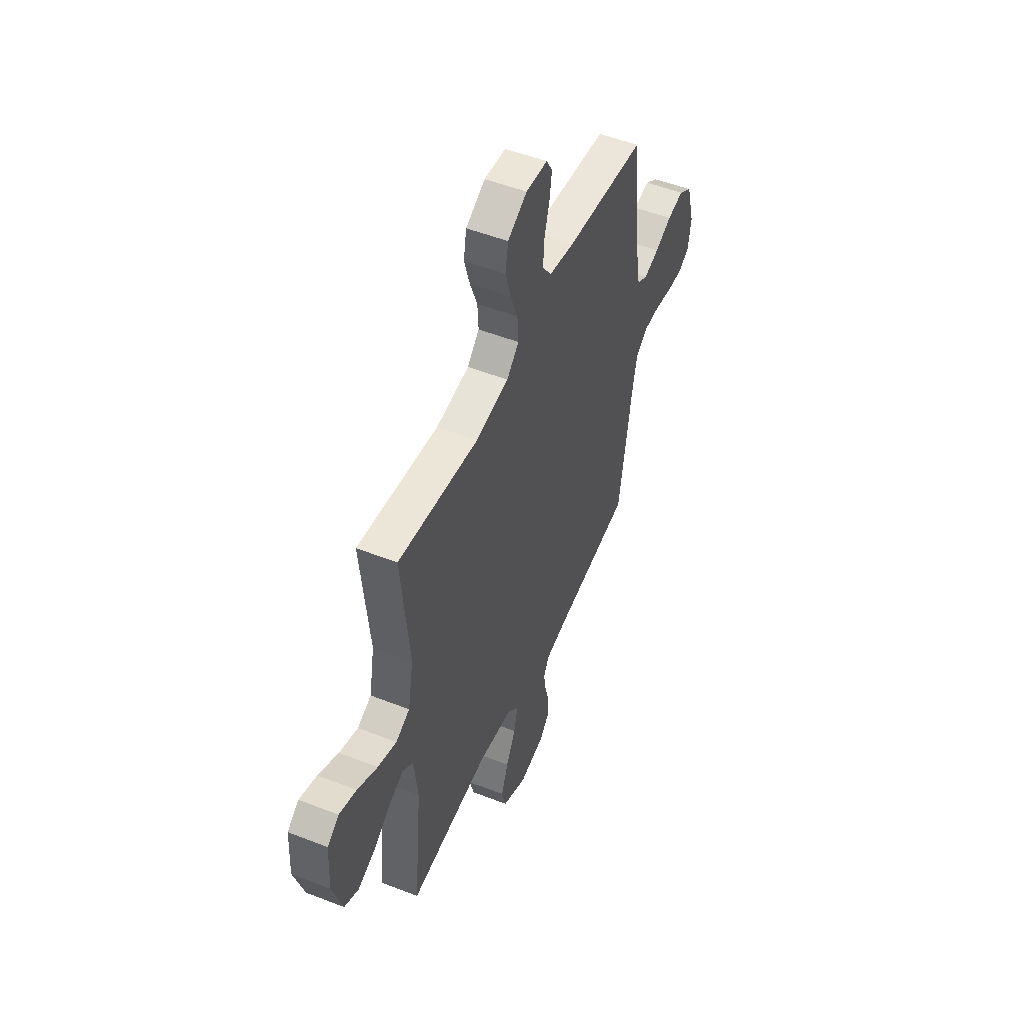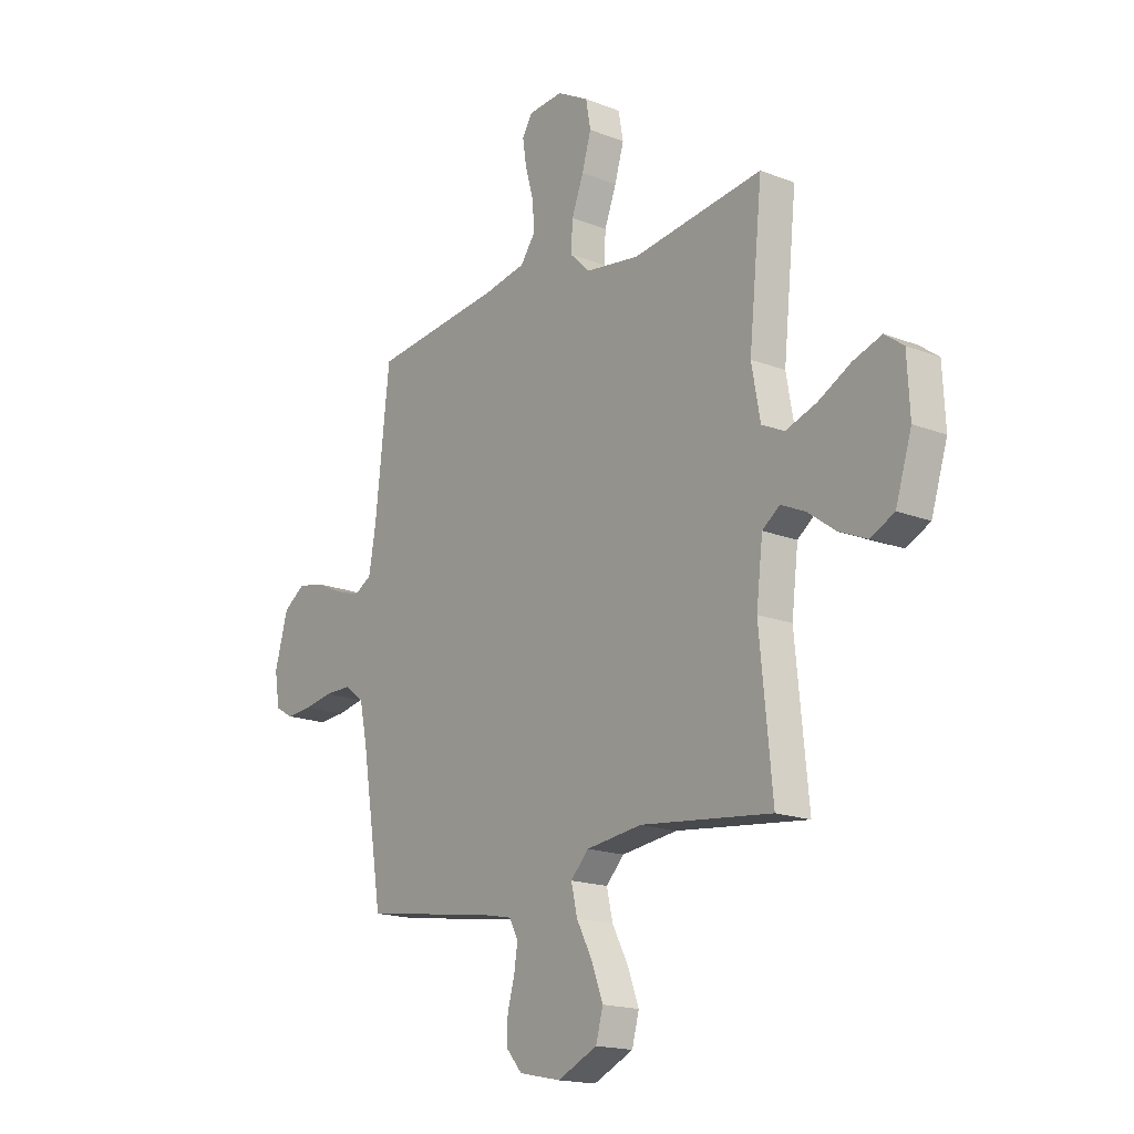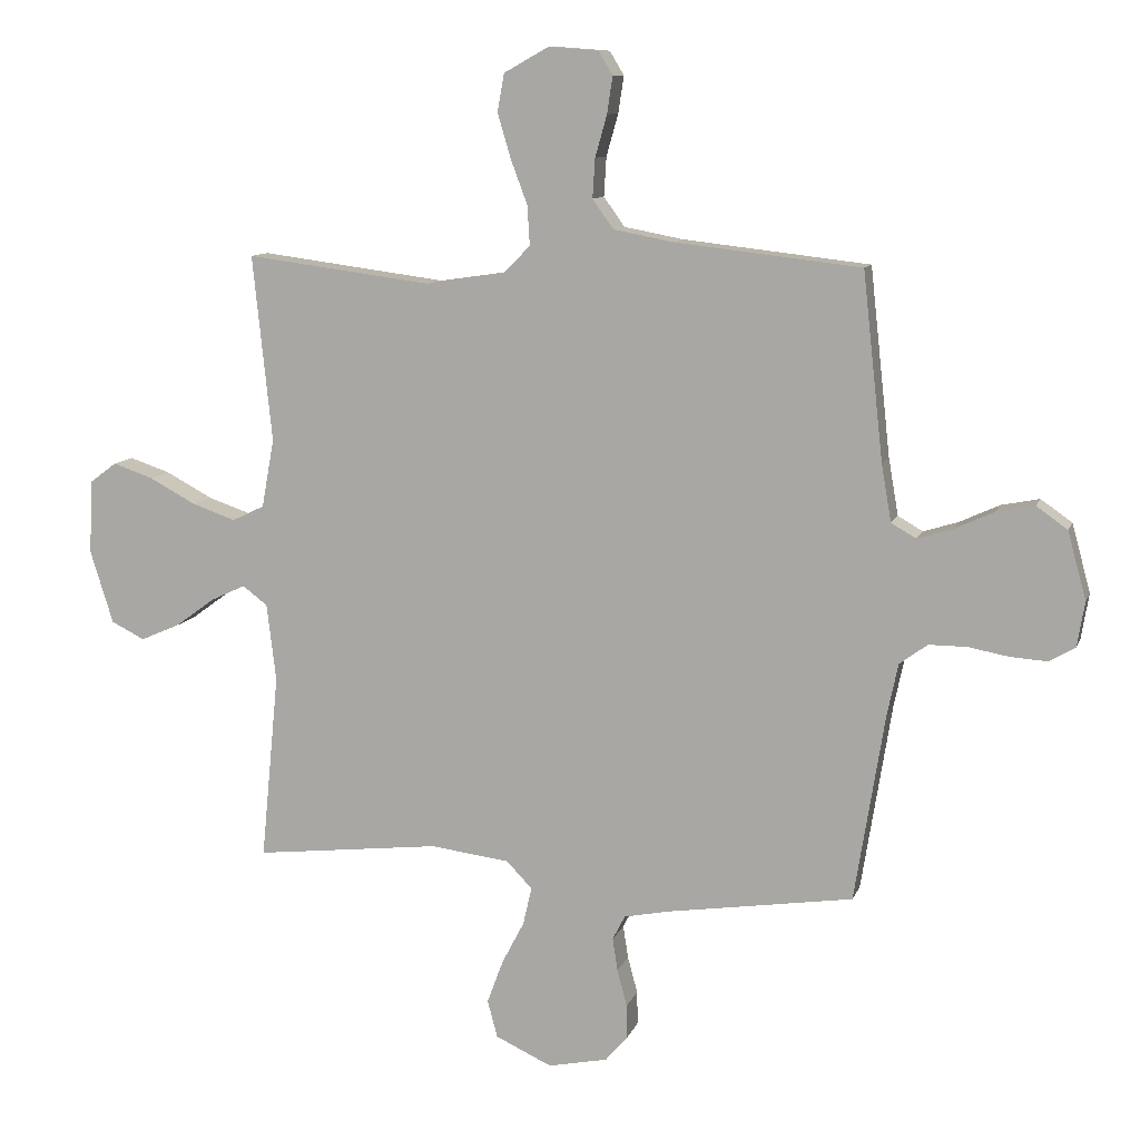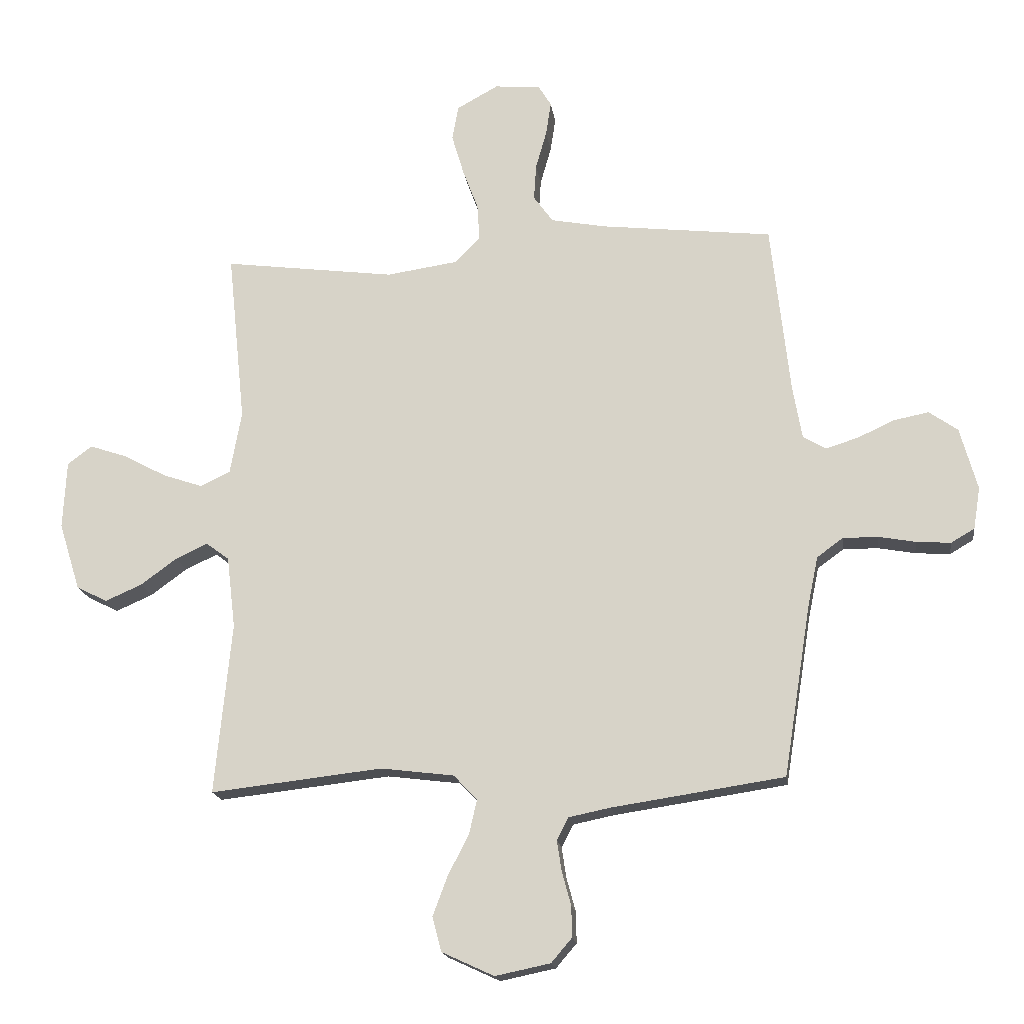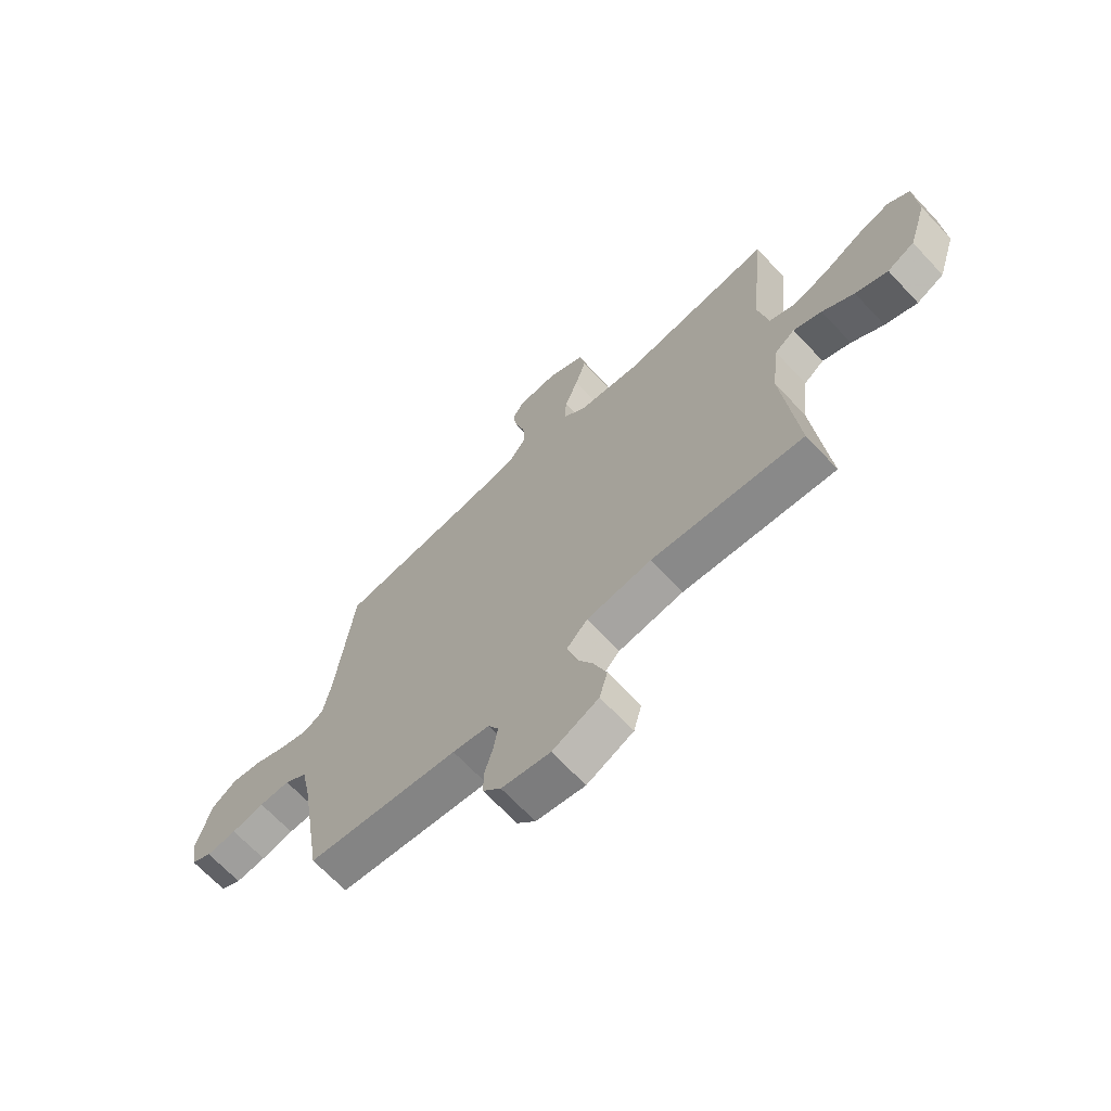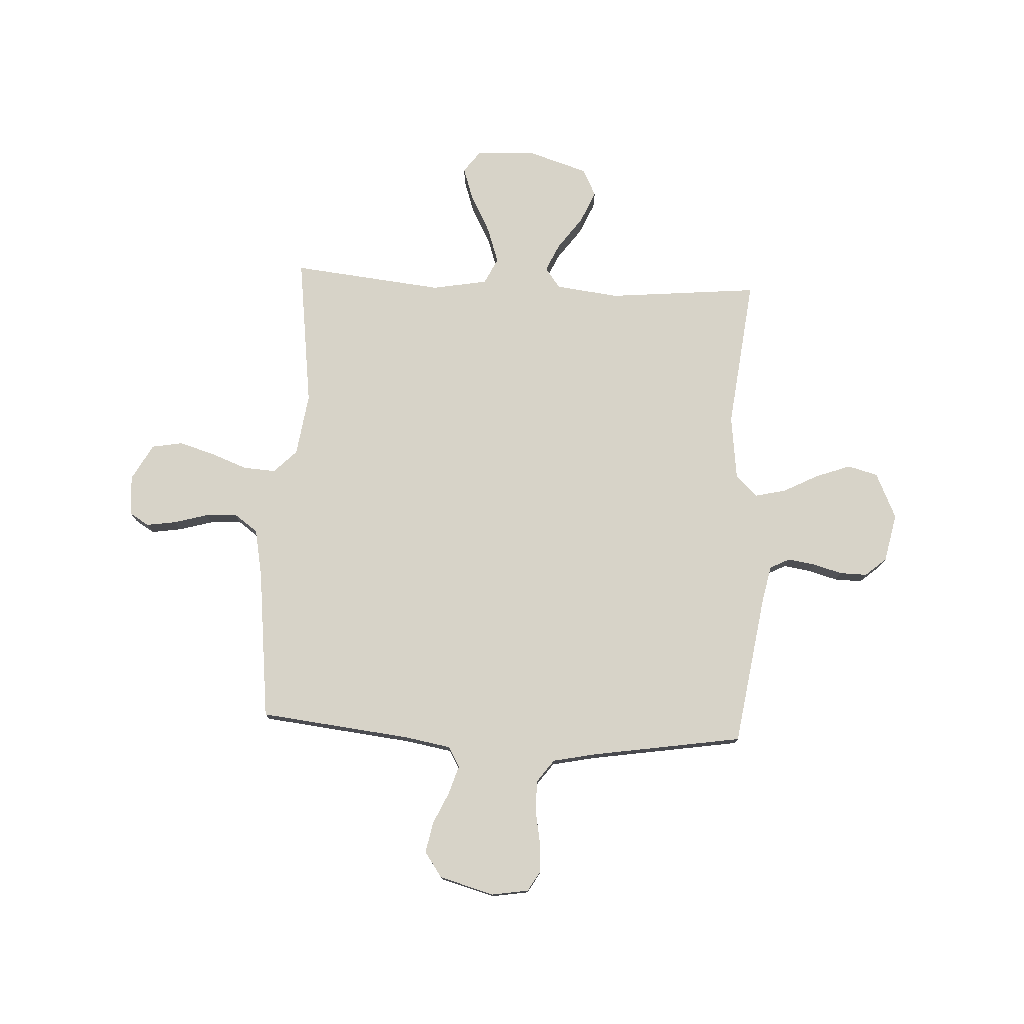
<metadata>
{"format":"obj","ext":"obj","renderer":"f3d","projection":"perspective","resolution":1024,"background":"white","views":[{"elev":51.3,"azim":-66.9,"up":"+Z"},{"elev":-17.4,"azim":-127.9,"up":"+Z"},{"elev":10.3,"azim":15.4,"up":"+Z"},{"elev":-17.4,"azim":7.8,"up":"+Z"},{"elev":-68.2,"azim":-136.7,"up":"+Z"},{"elev":76.8,"azim":93.0,"up":"+Y"}]}
</metadata>
<code>
v 0.5 0.07 0.5
v 0.533 0.07 0.2
v 0.549 0.07 0.108
v 0.589 0.07 0.085
v 0.646 0.07 0.103
v 0.709 0.07 0.132
v 0.77 0.07 0.144
v 0.82 0.07 0.109
v 0.85 0.07 0
v 0.838 0.07 -0.073
v 0.797 0.07 -0.097
v 0.737 0.07 -0.093
v 0.672 0.07 -0.081
v 0.611 0.07 -0.081
v 0.566 0.07 -0.114
v 0.548 0.07 -0.2
v 0.5 0.07 -0.5
v 0.2 0.07 -0.545
v 0.127 0.07 -0.56
v 0.107 0.07 -0.599
v 0.115 0.07 -0.652
v 0.131 0.07 -0.711
v 0.132 0.07 -0.765
v 0.096 0.07 -0.807
v 0 0.07 -0.827
v -0.091 0.07 -0.785
v -0.107 0.07 -0.725
v -0.081 0.07 -0.655
v -0.045 0.07 -0.586
v -0.031 0.07 -0.525
v -0.072 0.07 -0.482
v -0.2 0.07 -0.466
v -0.5 0.07 -0.5
v -0.471 0.07 -0.2
v -0.486 0.07 -0.075
v -0.526 0.07 -0.045
v -0.582 0.07 -0.071
v -0.645 0.07 -0.117
v -0.709 0.07 -0.145
v -0.763 0.07 -0.118
v -0.8 0.07 0
v -0.794 0.07 0.119
v -0.751 0.07 0.151
v -0.686 0.07 0.129
v -0.611 0.07 0.089
v -0.541 0.07 0.065
v -0.489 0.07 0.09
v -0.469 0.07 0.2
v -0.5 0.07 0.5
v -0.2 0.07 0.461
v -0.076 0.07 0.479
v -0.031 0.07 0.524
v -0.035 0.07 0.588
v -0.062 0.07 0.66
v -0.083 0.07 0.731
v -0.072 0.07 0.792
v 0 0.07 0.832
v 0.08 0.07 0.826
v 0.103 0.07 0.788
v 0.094 0.07 0.729
v 0.075 0.07 0.662
v 0.071 0.07 0.599
v 0.105 0.07 0.552
v 0.2 0.07 0.534
v 0.5 0 0.5
v 0.533 0 0.2
v 0.549 0 0.108
v 0.589 0 0.085
v 0.646 0 0.103
v 0.709 0 0.132
v 0.77 0 0.144
v 0.82 0 0.109
v 0.85 0 0
v 0.838 0 -0.073
v 0.797 0 -0.097
v 0.737 0 -0.093
v 0.672 0 -0.081
v 0.611 0 -0.081
v 0.566 0 -0.114
v 0.548 0 -0.2
v 0.5 0 -0.5
v 0.2 0 -0.545
v 0.127 0 -0.56
v 0.107 0 -0.599
v 0.115 0 -0.652
v 0.131 0 -0.711
v 0.132 0 -0.765
v 0.096 0 -0.807
v 0 0 -0.827
v -0.091 0 -0.785
v -0.107 0 -0.725
v -0.081 0 -0.655
v -0.045 0 -0.586
v -0.031 0 -0.525
v -0.072 0 -0.482
v -0.2 0 -0.466
v -0.5 0 -0.5
v -0.471 0 -0.2
v -0.486 0 -0.075
v -0.526 0 -0.045
v -0.582 0 -0.071
v -0.645 0 -0.117
v -0.709 0 -0.145
v -0.763 0 -0.118
v -0.8 0 0
v -0.794 0 0.119
v -0.751 0 0.151
v -0.686 0 0.129
v -0.611 0 0.089
v -0.541 0 0.065
v -0.489 0 0.09
v -0.469 0 0.2
v -0.5 0 0.5
v -0.2 0 0.461
v -0.076 0 0.479
v -0.031 0 0.524
v -0.035 0 0.588
v -0.062 0 0.66
v -0.083 0 0.731
v -0.072 0 0.792
v 0 0 0.832
v 0.08 0 0.826
v 0.103 0 0.788
v 0.094 0 0.729
v 0.075 0 0.662
v 0.071 0 0.599
v 0.105 0 0.552
v 0.2 0 0.534
f 59 60 61
f 58 59 61
f 57 58 61
f 56 57 61
f 55 56 61
f 54 55 61
f 53 54 61
f 52 53 61 62
f 51 52 62 63
f 48 49 50
f 47 48 50 51
f 43 44 45
f 42 43 45
f 41 42 45
f 40 41 45
f 39 40 45
f 38 39 45
f 37 38 45
f 36 37 45 46
f 35 36 46 47
f 32 33 34
f 51 63 64
f 47 51 64
f 35 47 64
f 34 35 64
f 32 34 64
f 31 32 64
f 27 28 29
f 26 27 29
f 25 26 29
f 24 25 29
f 23 24 29
f 22 23 29
f 21 22 29
f 16 17 18
f 15 16 18 19
f 11 12 13
f 10 11 13
f 9 10 13
f 8 9 13
f 7 8 13
f 6 7 13
f 5 6 13
f 4 5 13 14
f 3 4 14 15
f 64 1 2
f 31 64 2
f 30 31 2
f 20 21 29 30
f 19 20 30
f 15 19 30
f 3 15 30
f 2 3 30
f 125 124 123
f 125 123 122
f 125 122 121
f 125 121 120
f 125 120 119
f 125 119 118
f 125 118 117
f 126 125 117 116
f 127 126 116 115
f 114 113 112
f 115 114 112 111
f 109 108 107
f 109 107 106
f 109 106 105
f 109 105 104
f 109 104 103
f 109 103 102
f 109 102 101
f 110 109 101 100
f 111 110 100 99
f 98 97 96
f 128 127 115
f 128 115 111
f 128 111 99
f 128 99 98
f 128 98 96
f 128 96 95
f 93 92 91
f 93 91 90
f 93 90 89
f 93 89 88
f 93 88 87
f 93 87 86
f 93 86 85
f 82 81 80
f 83 82 80 79
f 77 76 75
f 77 75 74
f 77 74 73
f 77 73 72
f 77 72 71
f 77 71 70
f 77 70 69
f 78 77 69 68
f 79 78 68 67
f 66 65 128
f 66 128 95
f 66 95 94
f 94 93 85 84
f 94 84 83
f 94 83 79
f 94 79 67
f 94 67 66
f 1 65 66 2
f 2 66 67 3
f 3 67 68 4
f 4 68 69 5
f 5 69 70 6
f 6 70 71 7
f 7 71 72 8
f 8 72 73 9
f 9 73 74 10
f 10 74 75 11
f 11 75 76 12
f 12 76 77 13
f 13 77 78 14
f 14 78 79 15
f 15 79 80 16
f 16 80 81 17
f 17 81 82 18
f 18 82 83 19
f 19 83 84 20
f 20 84 85 21
f 21 85 86 22
f 22 86 87 23
f 23 87 88 24
f 24 88 89 25
f 25 89 90 26
f 26 90 91 27
f 27 91 92 28
f 28 92 93 29
f 29 93 94 30
f 30 94 95 31
f 31 95 96 32
f 32 96 97 33
f 33 97 98 34
f 34 98 99 35
f 35 99 100 36
f 36 100 101 37
f 37 101 102 38
f 38 102 103 39
f 39 103 104 40
f 40 104 105 41
f 41 105 106 42
f 42 106 107 43
f 43 107 108 44
f 44 108 109 45
f 45 109 110 46
f 46 110 111 47
f 47 111 112 48
f 48 112 113 49
f 49 113 114 50
f 50 114 115 51
f 51 115 116 52
f 52 116 117 53
f 53 117 118 54
f 54 118 119 55
f 55 119 120 56
f 56 120 121 57
f 57 121 122 58
f 58 122 123 59
f 59 123 124 60
f 60 124 125 61
f 61 125 126 62
f 62 126 127 63
f 63 127 128 64
f 64 128 65 1

</code>
